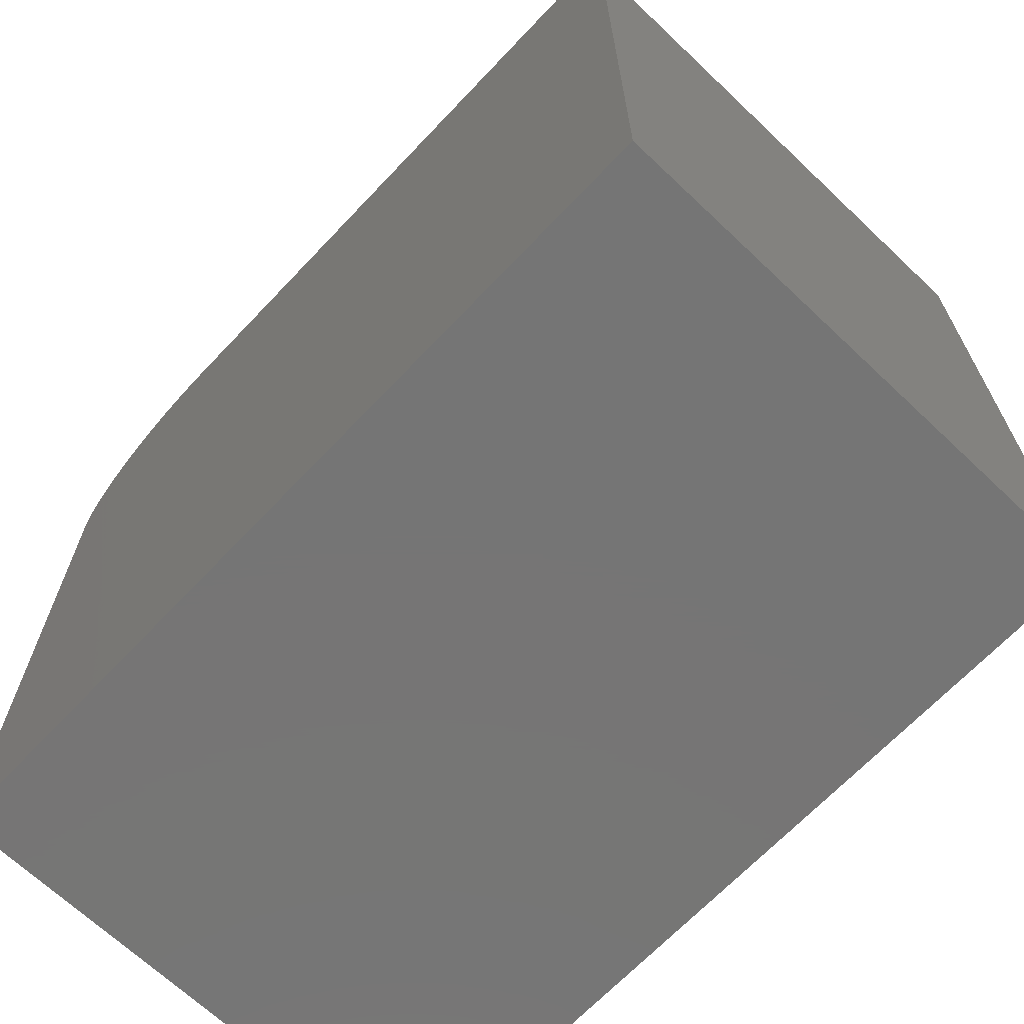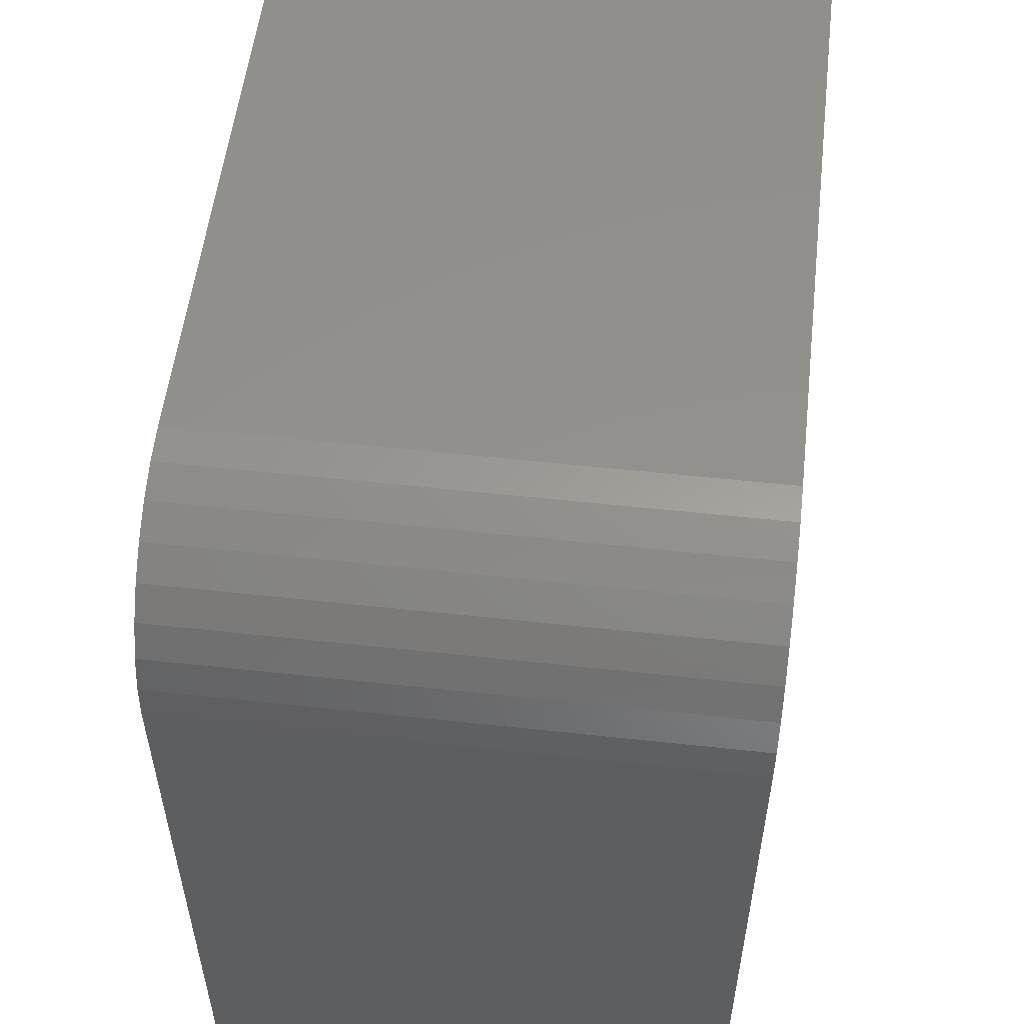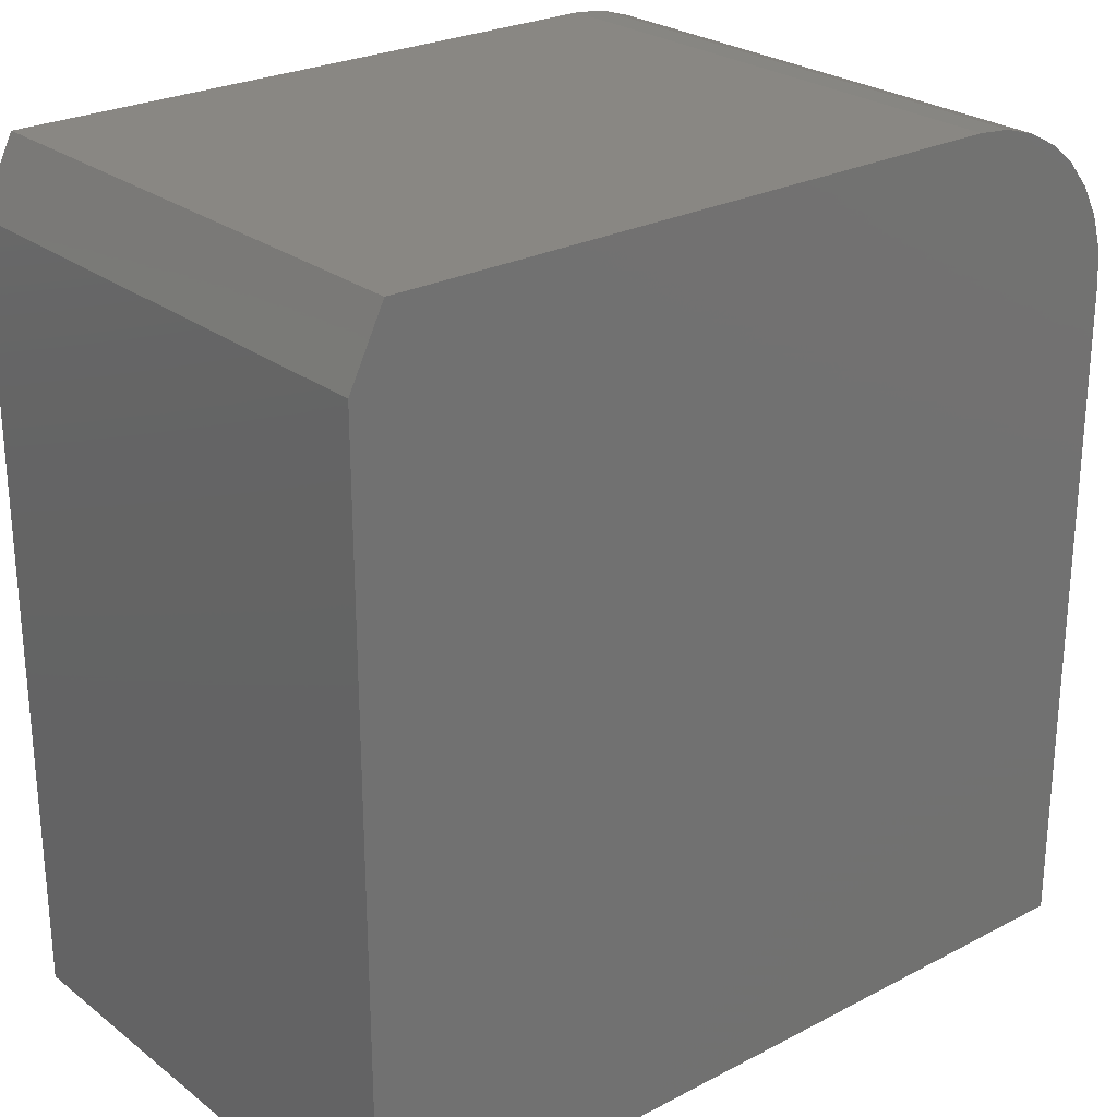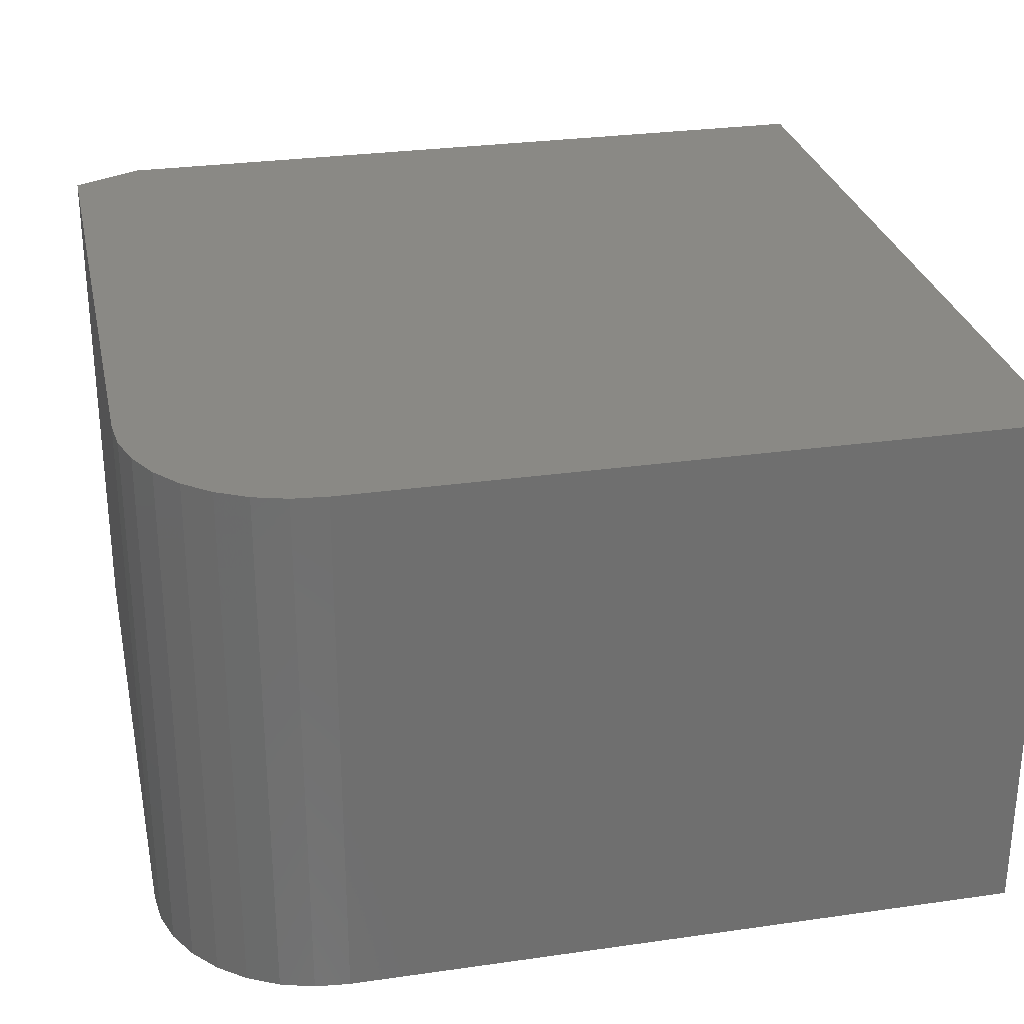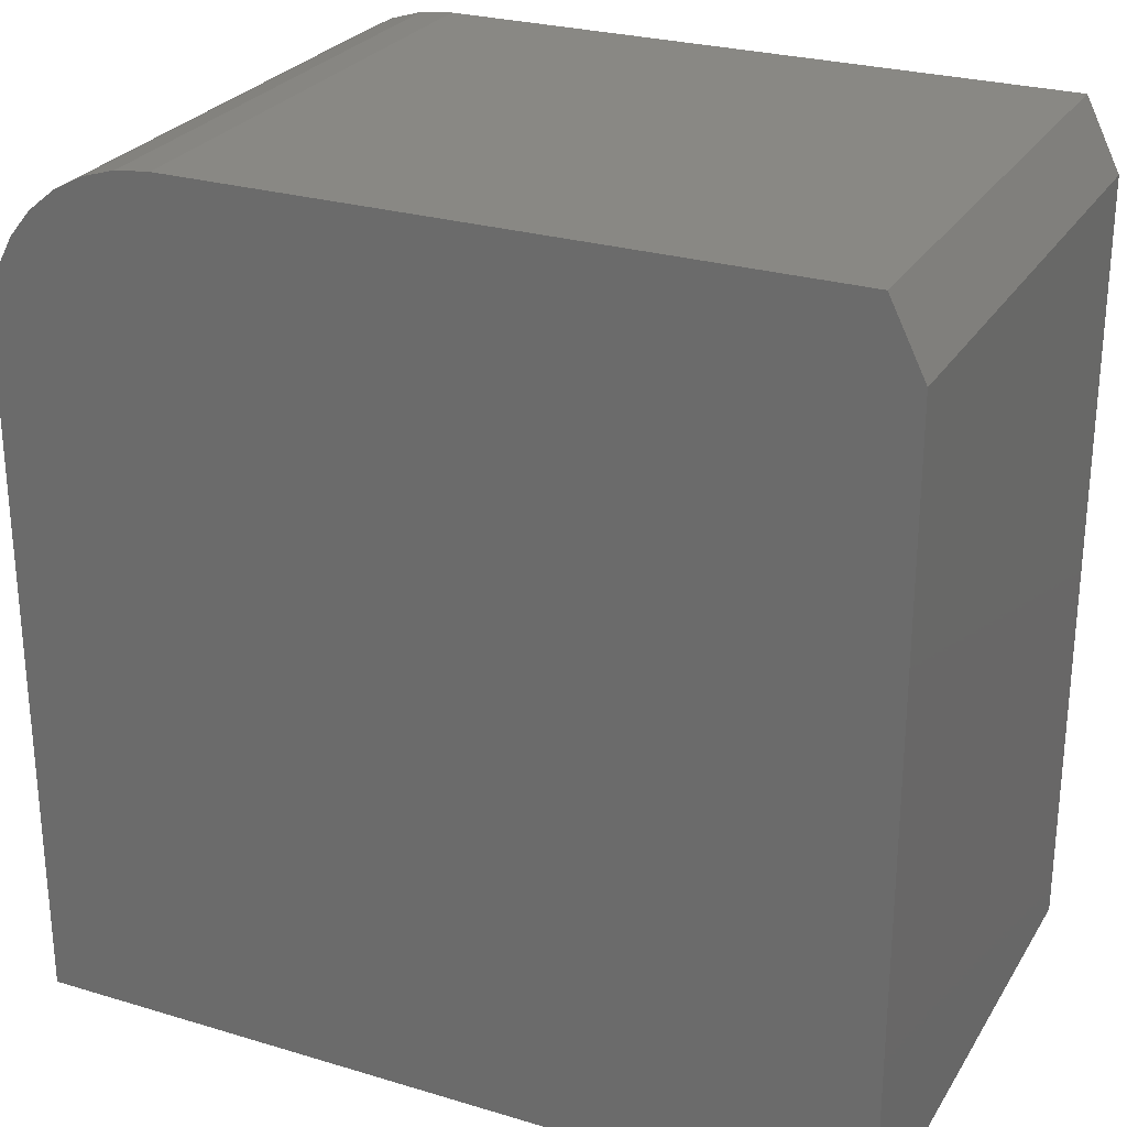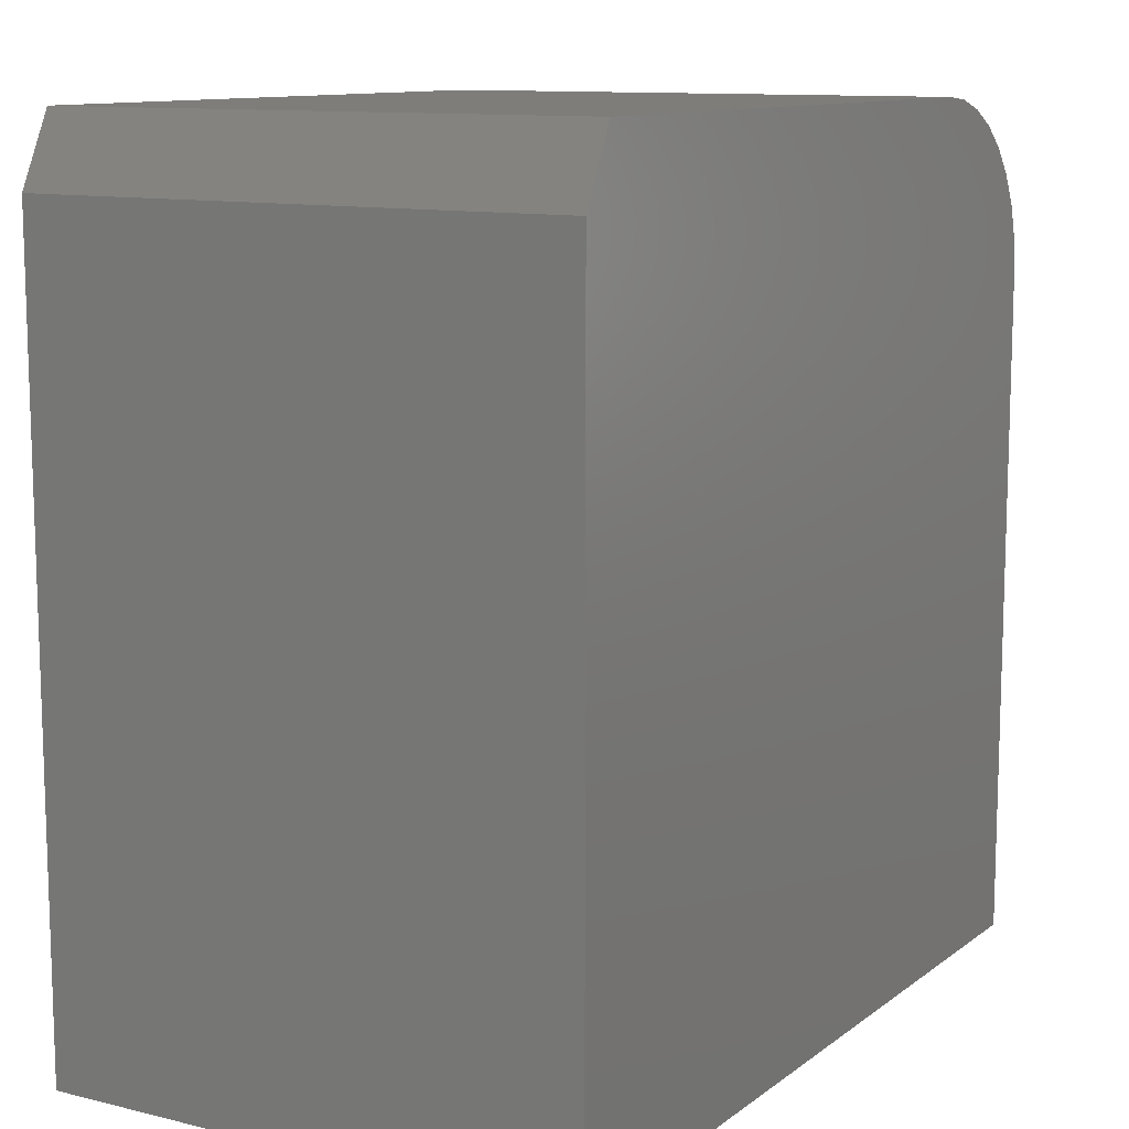
<metadata>
{"format":"stl","ext":"stl","renderer":"f3d","projection":"perspective","resolution":1024,"background":"white","views":[{"elev":-67.8,"azim":46.5,"up":"+Y"},{"elev":54.7,"azim":-83.4,"up":"+Y"},{"elev":25.6,"azim":140.2,"up":"+Y"},{"elev":28.6,"azim":-102.1,"up":"+Z"},{"elev":26.6,"azim":25.2,"up":"+Y"},{"elev":11.2,"azim":120.7,"up":"+Y"}]}
</metadata>
<code>
# stl→obj: 26 verts, 48 faces
v 0.5409 0.5703 0.3594
v 0.1172 0.5703 0.3594
v 0.09433 0.5681 0.3594
v 0.5643 0.5234 0.3594
v 0.07234 0.5614 0.3594
v 0.05208 0.5506 0.3594
v 0.03432 0.536 0.3594
v 0.01975 0.5182 0.3594
v 0.00892 0.498 0.3594
v 0.002252 0.476 0.3594
v 0 0.4531 0.3594
v 0 0 0.3594
v 0.5643 0 0.3594
v 0.09433 0.5681 0
v 0.1172 0.5703 0
v 0.5409 0.5703 0
v 0.5643 0.5234 0
v 0.5643 0 0
v 0 0 0
v 0 0.4531 0
v 0.002252 0.476 0
v 0.00892 0.498 0
v 0.01975 0.5182 0
v 0.03432 0.536 0
v 0.05208 0.5506 0
v 0.07234 0.5614 0
f 1 2 3
f 4 1 3
f 4 3 5
f 4 5 6
f 4 6 7
f 4 7 8
f 4 8 9
f 4 9 10
f 4 10 11
f 4 11 12
f 4 12 13
f 14 15 16
f 17 18 19
f 17 19 20
f 17 20 21
f 17 21 22
f 17 22 23
f 17 23 24
f 17 24 25
f 17 25 26
f 17 26 14
f 17 14 16
f 1 16 2
f 2 16 15
f 11 20 12
f 12 20 19
f 20 11 21
f 21 11 10
f 21 10 22
f 22 10 9
f 22 9 23
f 23 9 8
f 23 8 24
f 24 8 7
f 24 7 25
f 25 7 6
f 25 6 26
f 26 6 5
f 26 5 14
f 14 5 3
f 14 3 15
f 15 3 2
f 13 18 4
f 4 18 17
f 4 17 1
f 1 17 16
f 12 19 13
f 13 19 18

</code>
